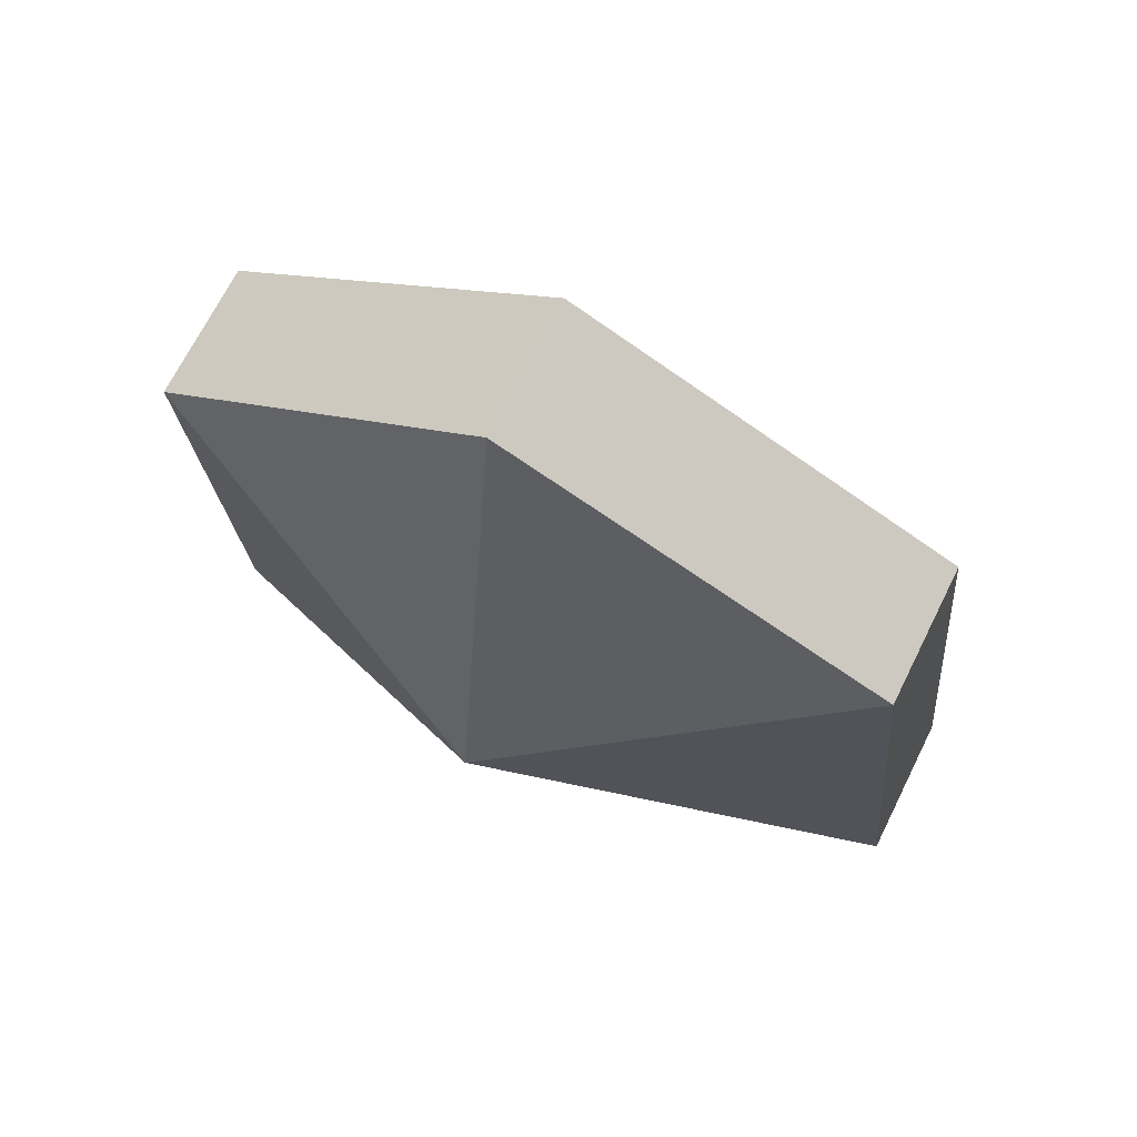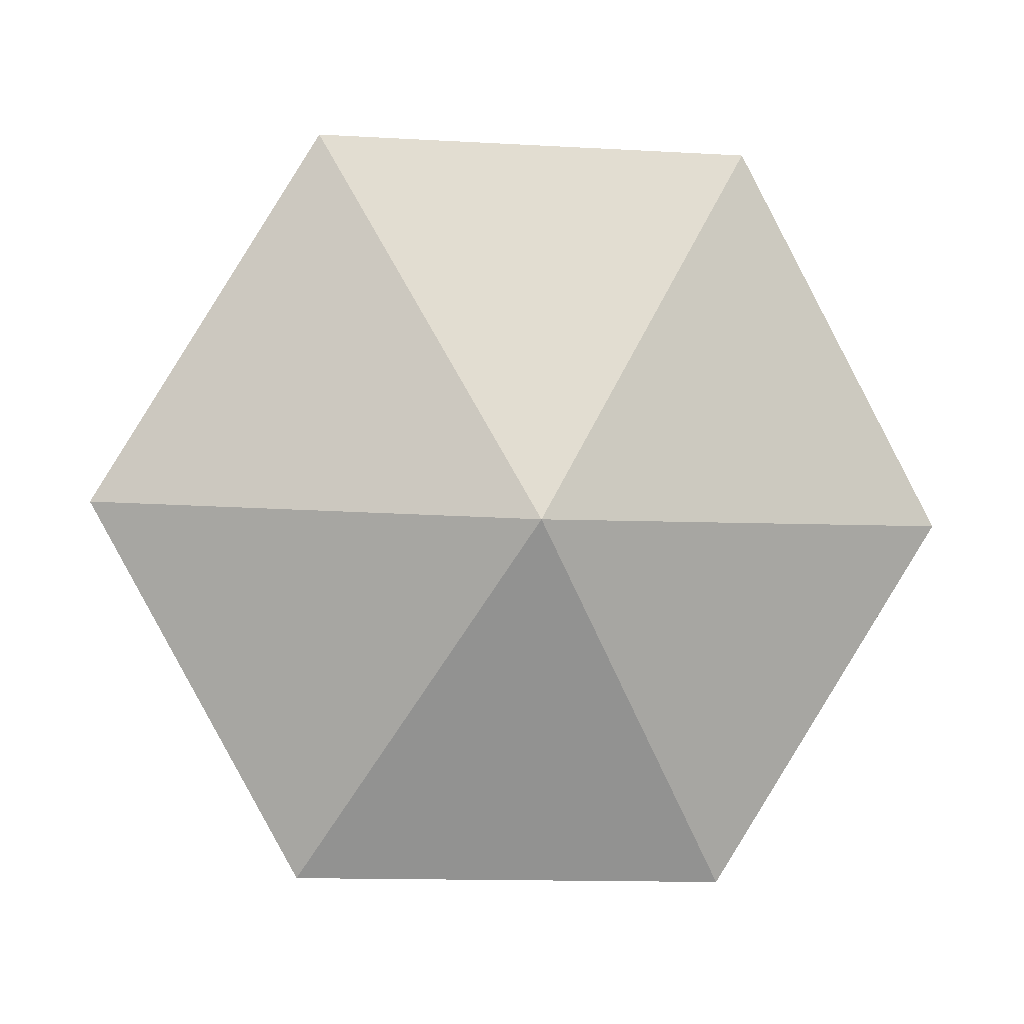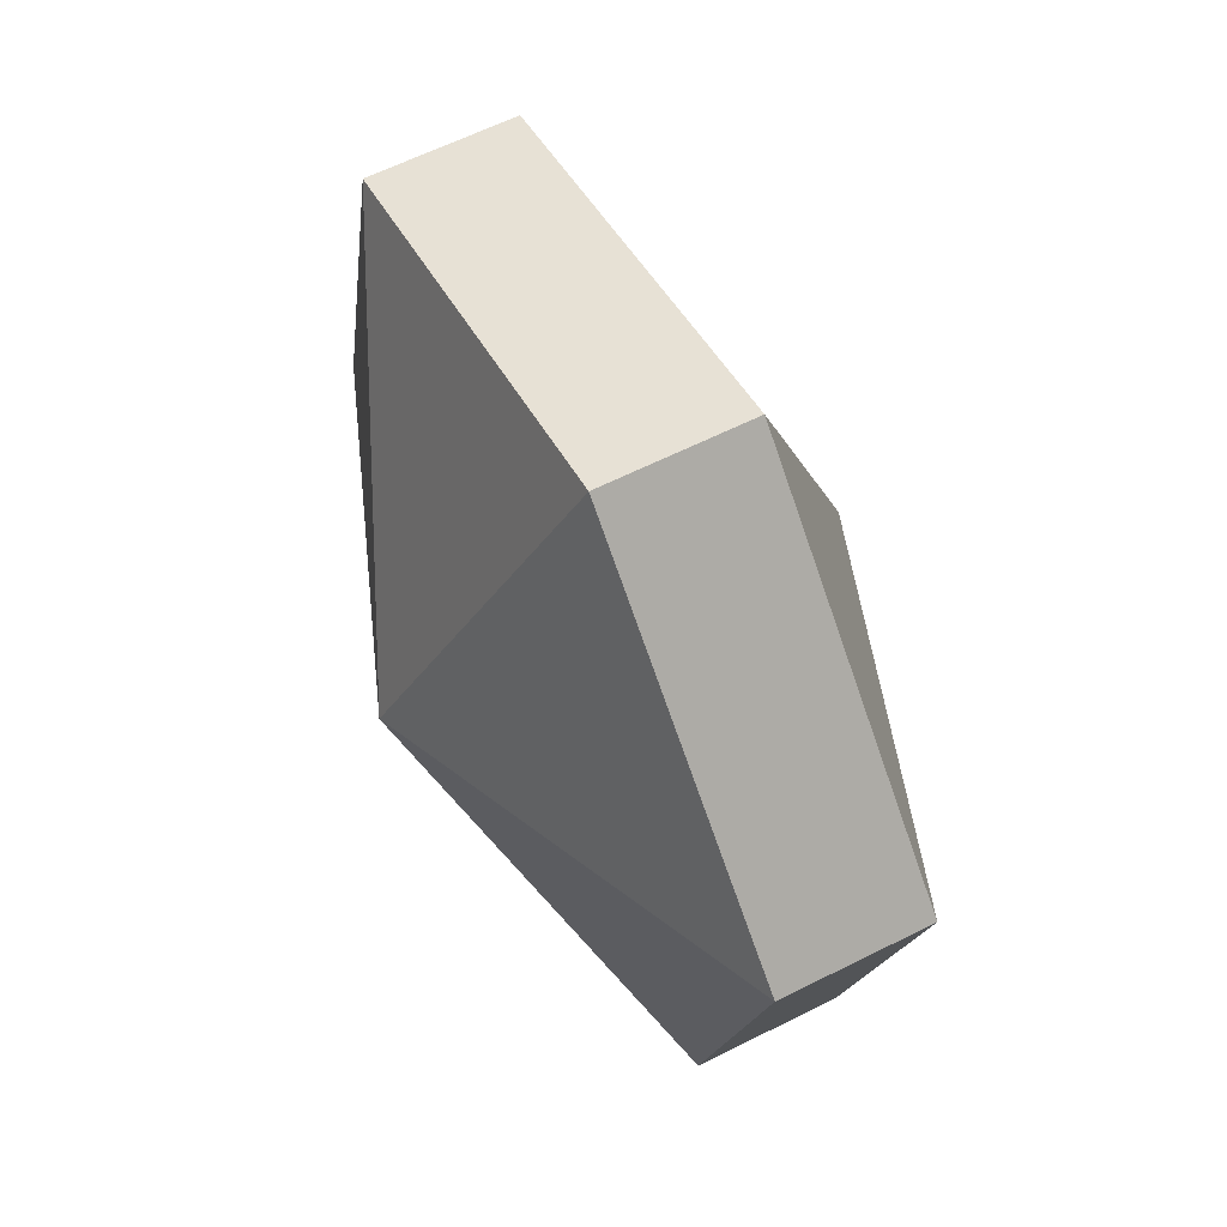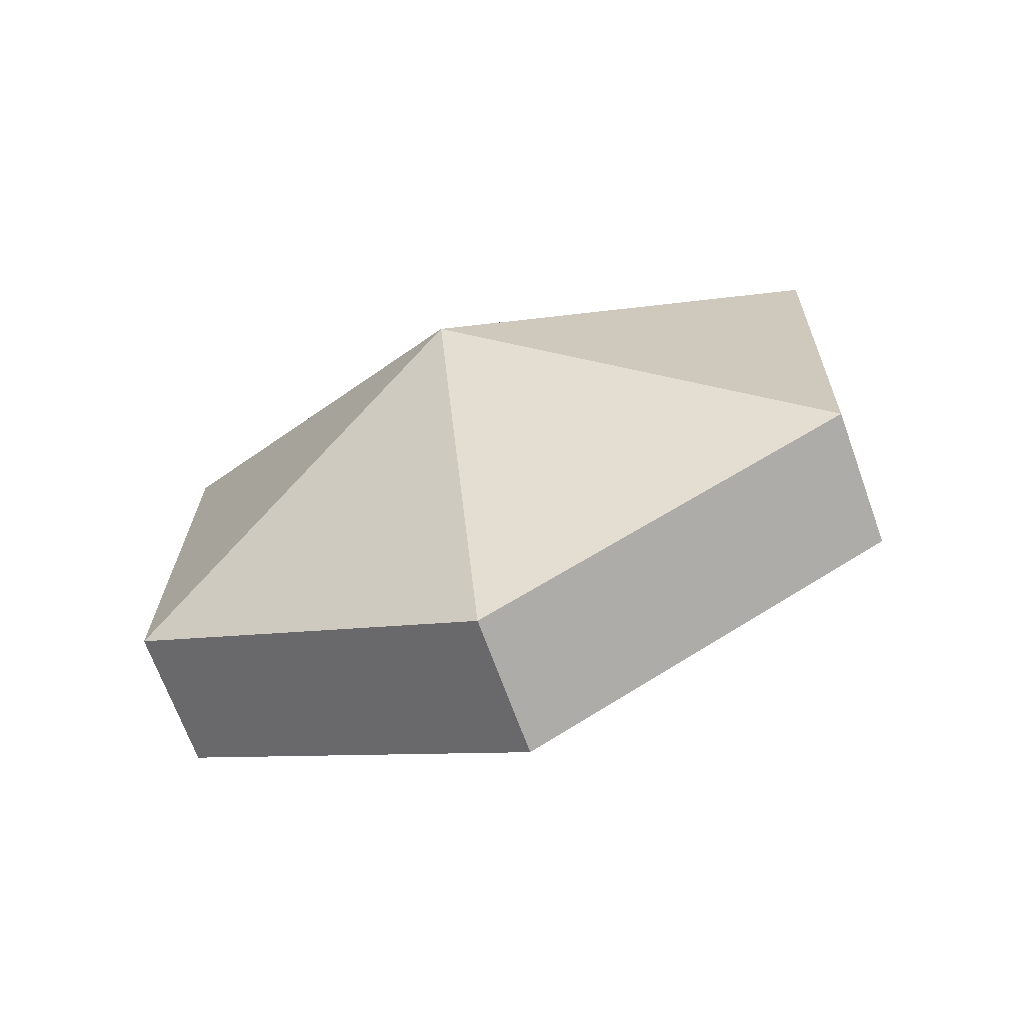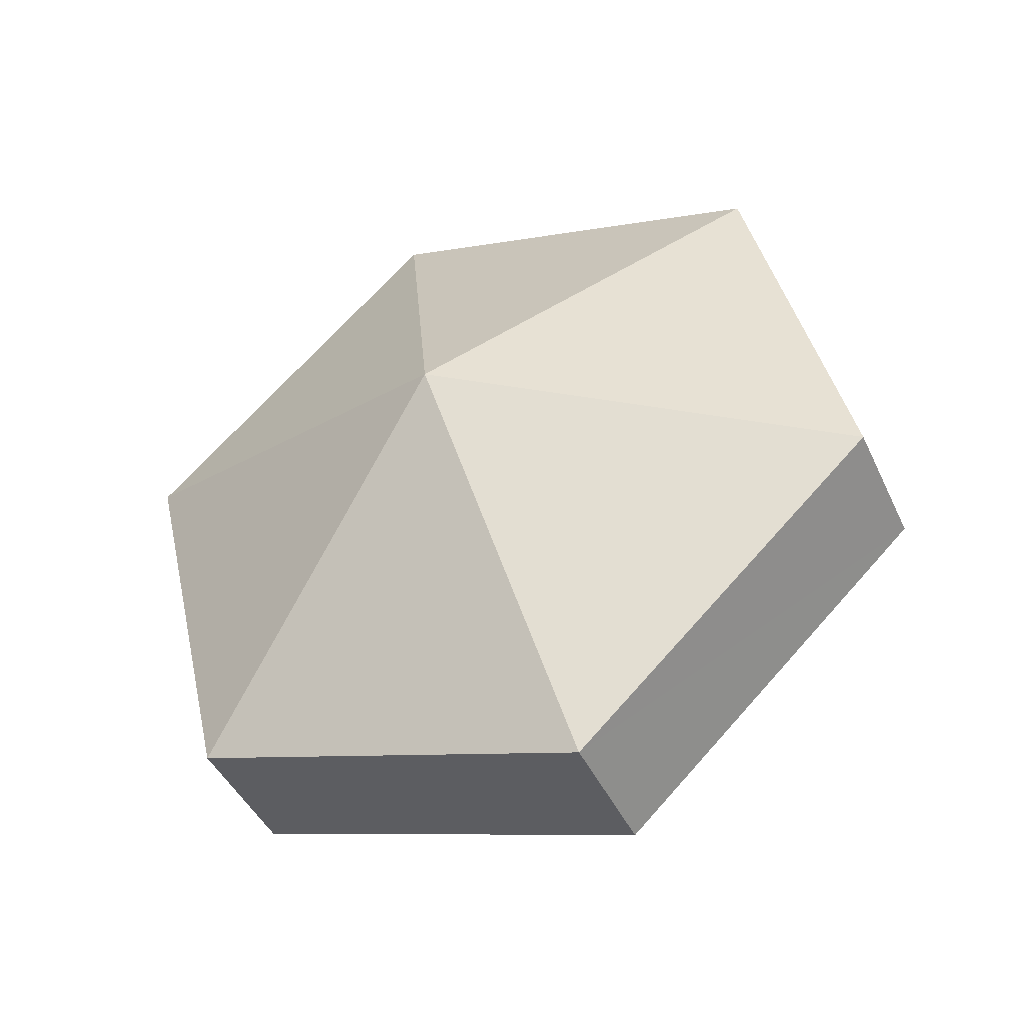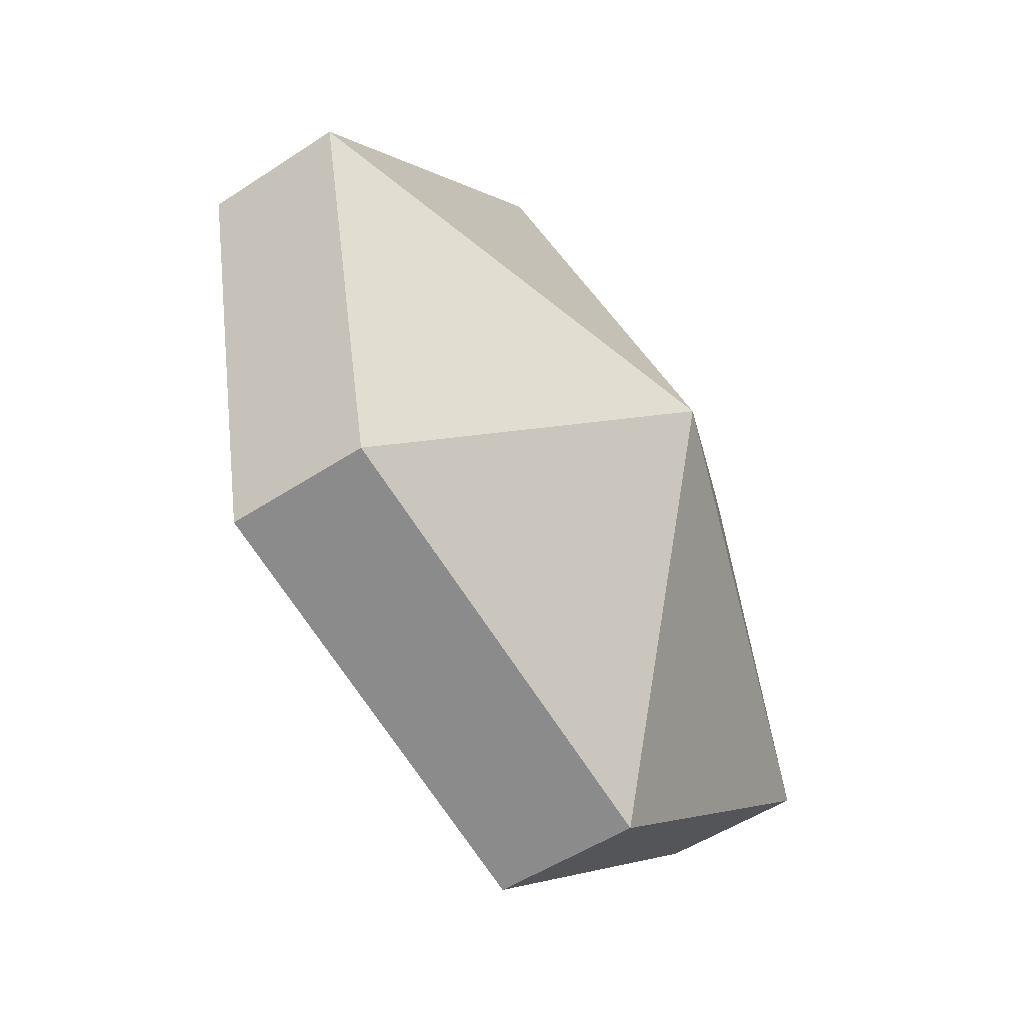
<metadata>
{"format":"obj","ext":"obj","renderer":"f3d","projection":"perspective","resolution":1024,"background":"white","views":[{"elev":-15.8,"azim":93.3,"up":"+Z"},{"elev":-24.6,"azim":165.5,"up":"+Y"},{"elev":-14.3,"azim":-103.4,"up":"+Y"},{"elev":40.4,"azim":-35.4,"up":"+Z"},{"elev":32.8,"azim":-103.9,"up":"+Z"},{"elev":-1.8,"azim":-71.2,"up":"+Y"}]}
</metadata>
<code>
v -0.07125 4.188 -2.3
v -0.07669 4.197 -2.31
v -0.08451 4.186 -2.306
v -0.06978 4.182 -2.313
v -0.08404 4.184 -2.31
v -0.07622 4.195 -2.315
v -0.07669 4.197 -2.31
v -0.07622 4.195 -2.315
v -0.08404 4.184 -2.31
v -0.07125 4.188 -2.3
v -0.08451 4.186 -2.306
v -0.07857 4.175 -2.3
v -0.06978 4.182 -2.313
v -0.0781 4.173 -2.304
v -0.08404 4.184 -2.31
v -0.08451 4.186 -2.306
v -0.08404 4.184 -2.31
v -0.0781 4.173 -2.304
v -0.07125 4.188 -2.3
v -0.07857 4.175 -2.3
v -0.06481 4.175 -2.298
v -0.06978 4.182 -2.313
v -0.06434 4.173 -2.302
v -0.0781 4.173 -2.304
v -0.07857 4.175 -2.3
v -0.0781 4.173 -2.304
v -0.06434 4.173 -2.302
v -0.07125 4.188 -2.3
v -0.06481 4.175 -2.298
v -0.05698 4.186 -2.303
v -0.06978 4.182 -2.313
v -0.05651 4.183 -2.307
v -0.06434 4.173 -2.302
v -0.06434 4.173 -2.302
v -0.05651 4.183 -2.307
v -0.05698 4.186 -2.303
v -0.07125 4.188 -2.3
v -0.05698 4.186 -2.303
v -0.06292 4.196 -2.309
v -0.06978 4.182 -2.313
v -0.06245 4.194 -2.313
v -0.05651 4.183 -2.307
v -0.05698 4.186 -2.303
v -0.05651 4.183 -2.307
v -0.06245 4.194 -2.313
v -0.07125 4.188 -2.3
v -0.06292 4.196 -2.309
v -0.07669 4.197 -2.31
v -0.06978 4.182 -2.313
v -0.07622 4.195 -2.315
v -0.06245 4.194 -2.313
v -0.06245 4.194 -2.313
v -0.07622 4.195 -2.315
v -0.07669 4.197 -2.31
v -0.08451 4.186 -2.306
v -0.07669 4.197 -2.31
v -0.08404 4.184 -2.31
v -0.07857 4.175 -2.3
v -0.08451 4.186 -2.306
v -0.0781 4.173 -2.304
v -0.06481 4.175 -2.298
v -0.07857 4.175 -2.3
v -0.06434 4.173 -2.302
v -0.06481 4.175 -2.298
v -0.06292 4.196 -2.309
v -0.05698 4.186 -2.303
v -0.06245 4.194 -2.313
v -0.06292 4.196 -2.309
v -0.06245 4.194 -2.313
v -0.07669 4.197 -2.31
f 1 2 3
f 4 5 6
f 7 8 9
f 10 11 12
f 13 14 15
f 16 17 18
f 19 20 21
f 22 23 24
f 25 26 27
f 28 29 30
f 31 32 33
f 34 35 36
f 37 38 39
f 40 41 42
f 43 44 45
f 46 47 48
f 49 50 51
f 52 53 54
f 55 56 57
f 58 59 60
f 61 62 63
f 64 34 36
f 65 66 67
f 68 69 70

</code>
